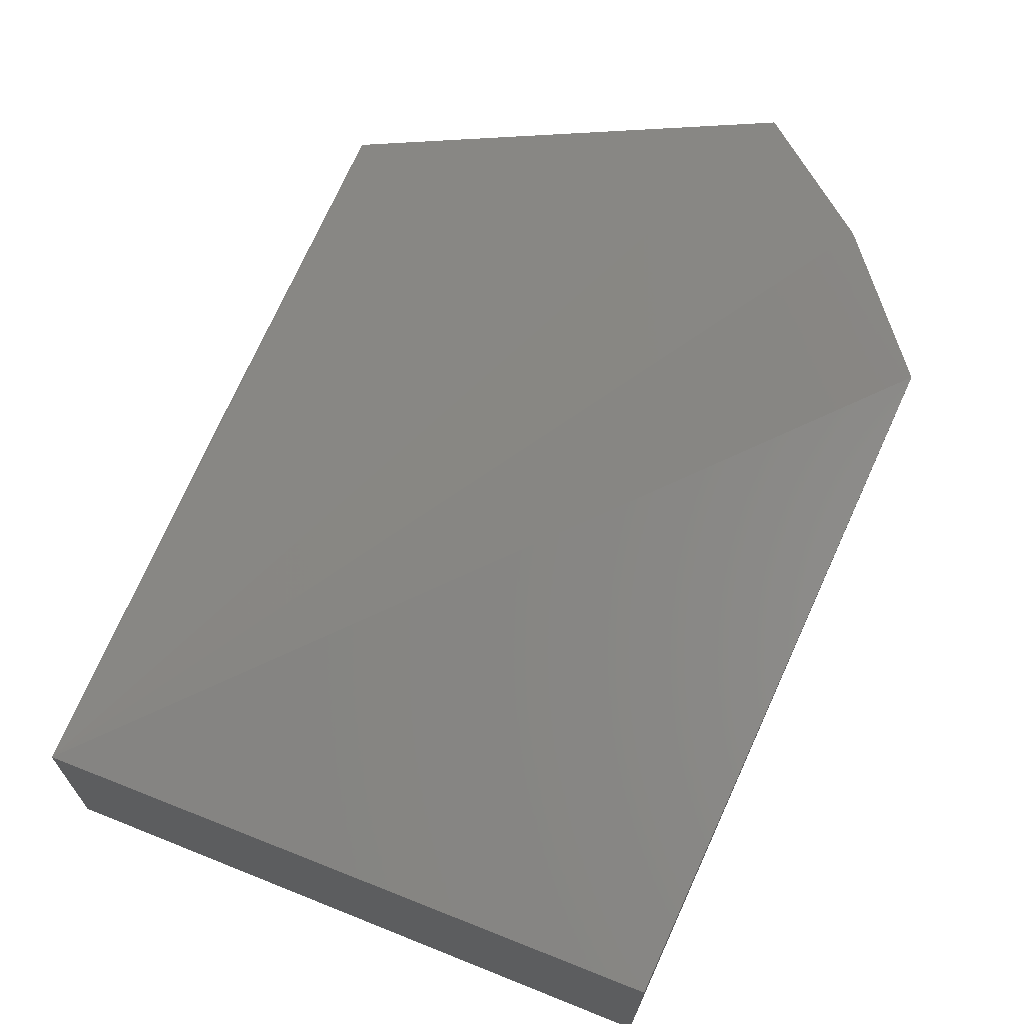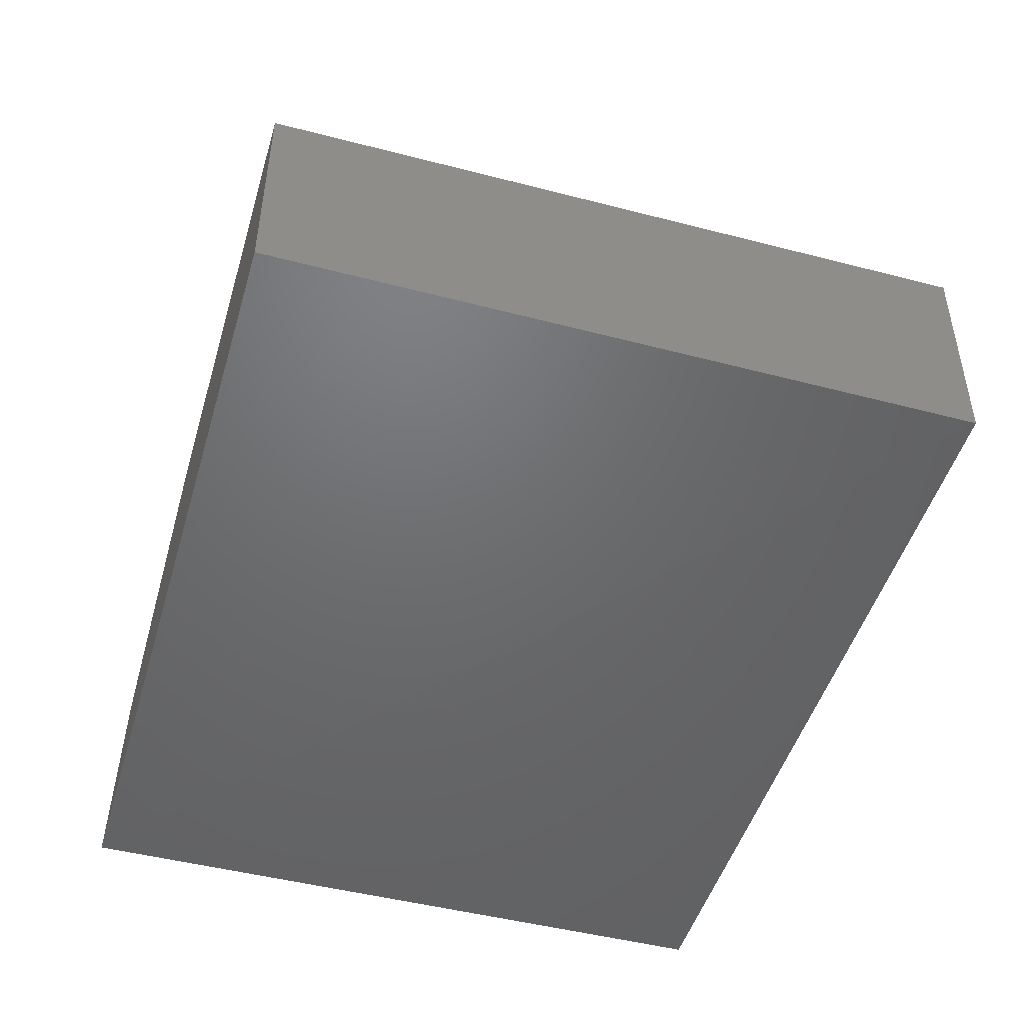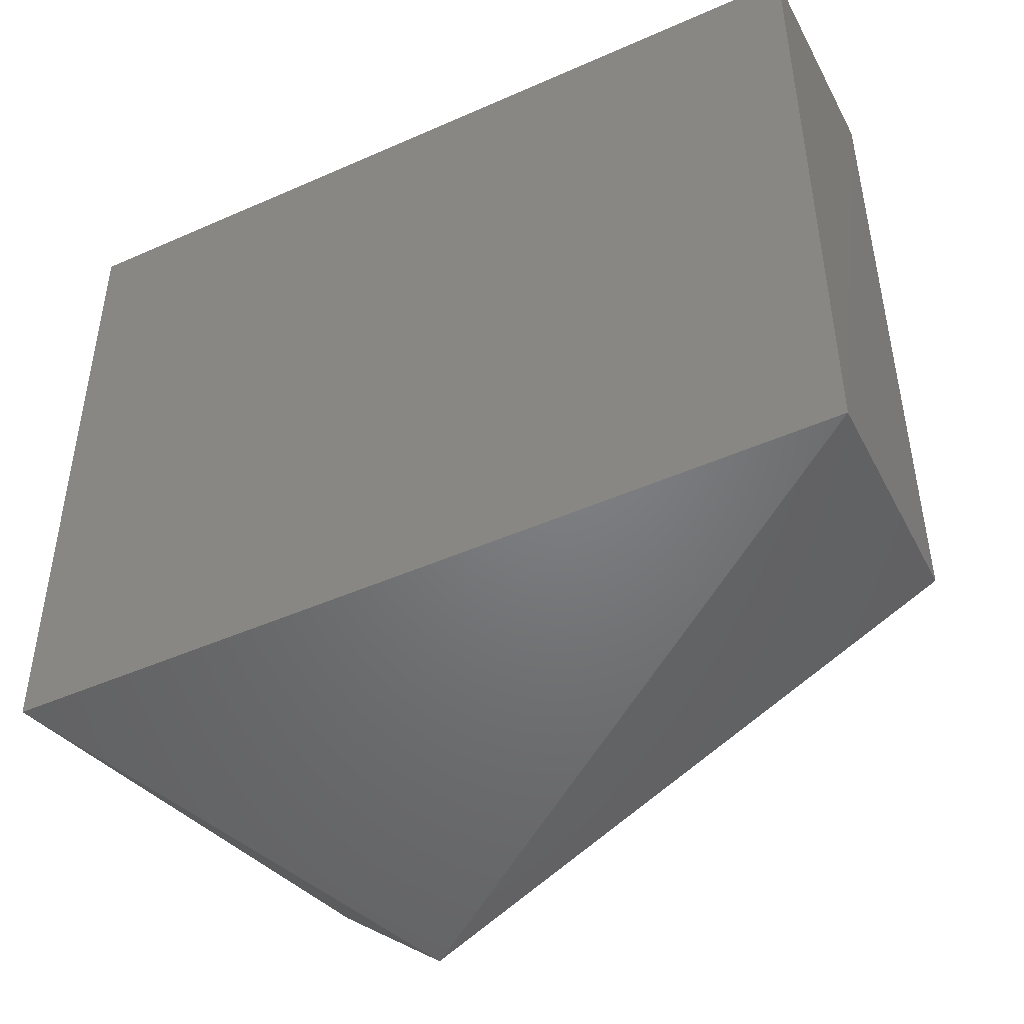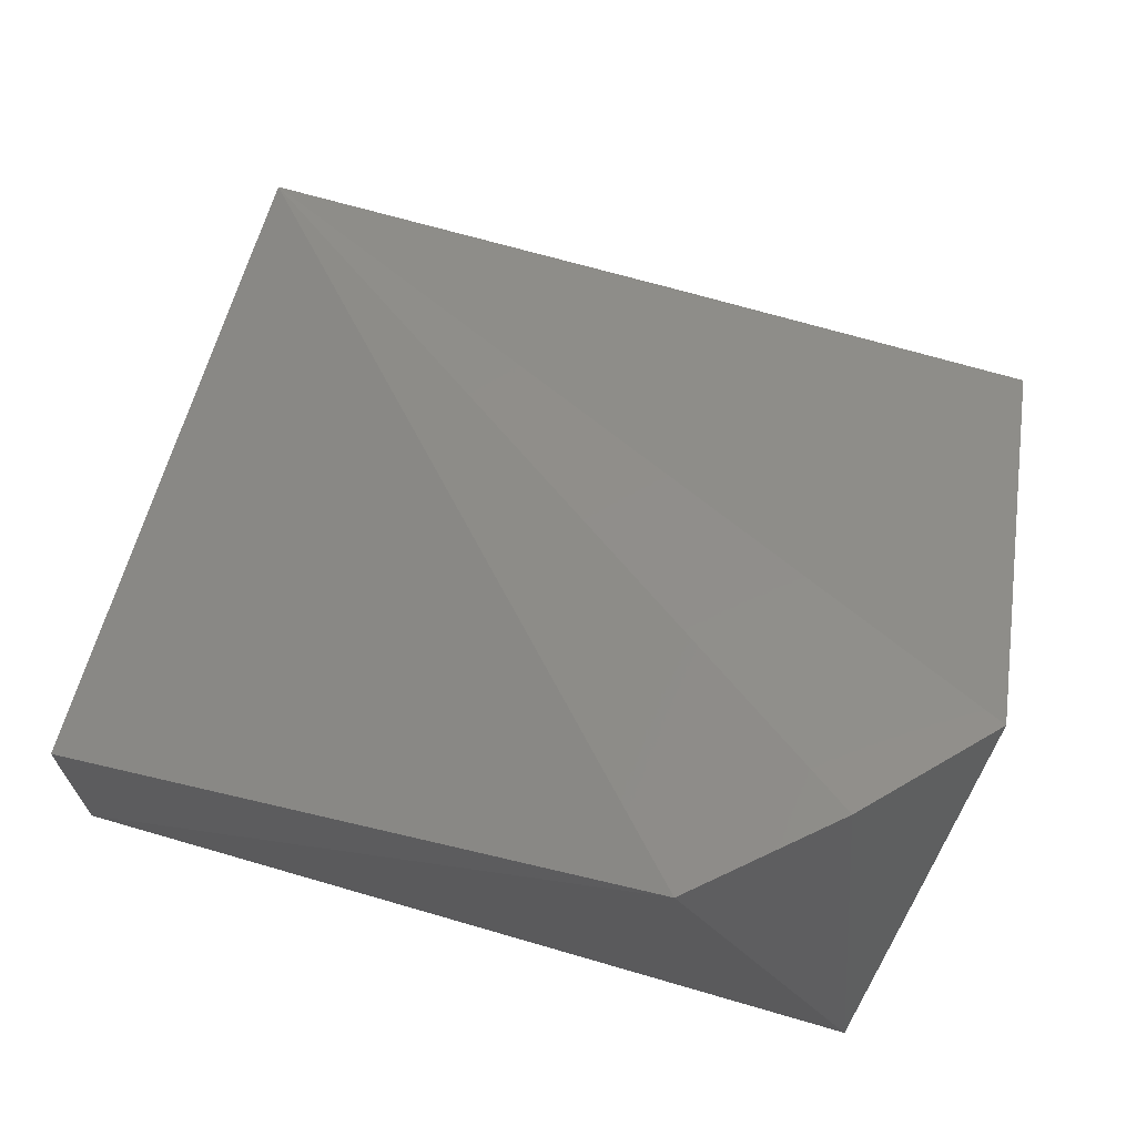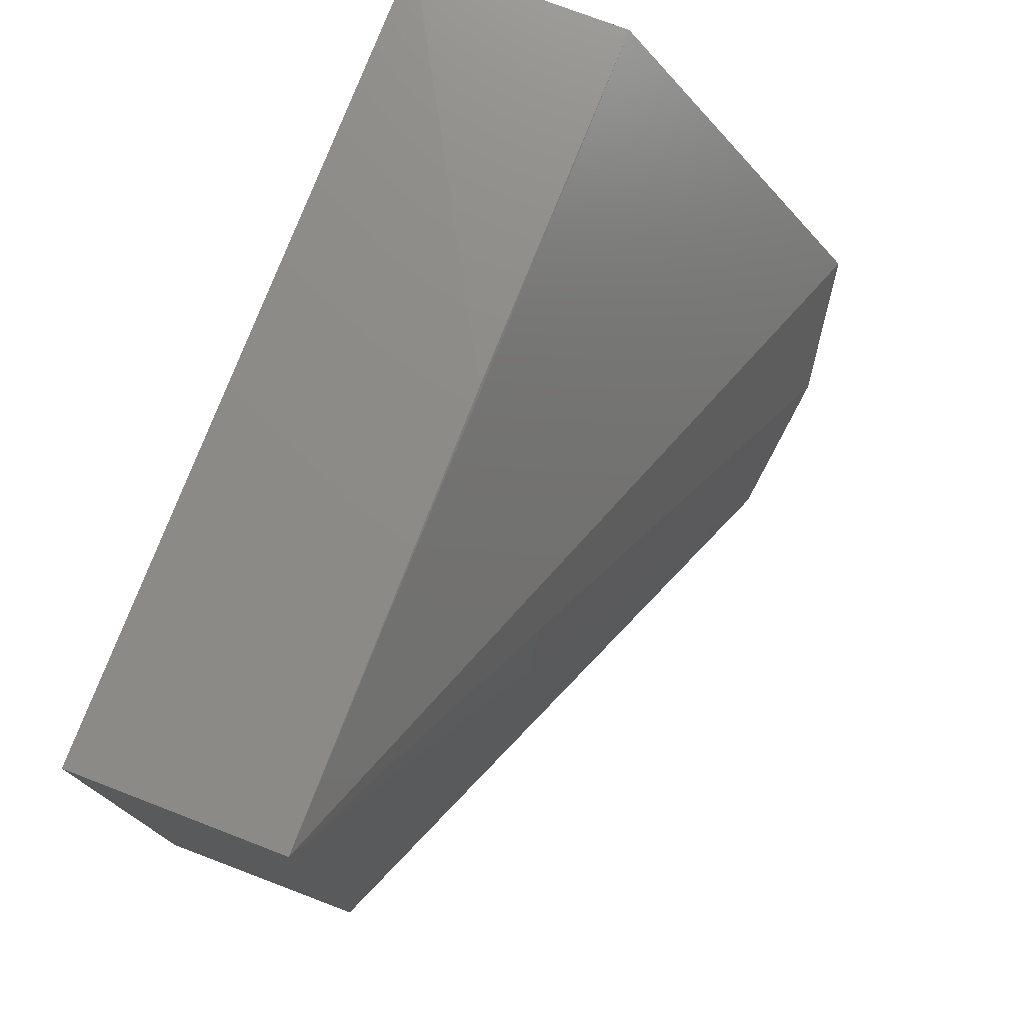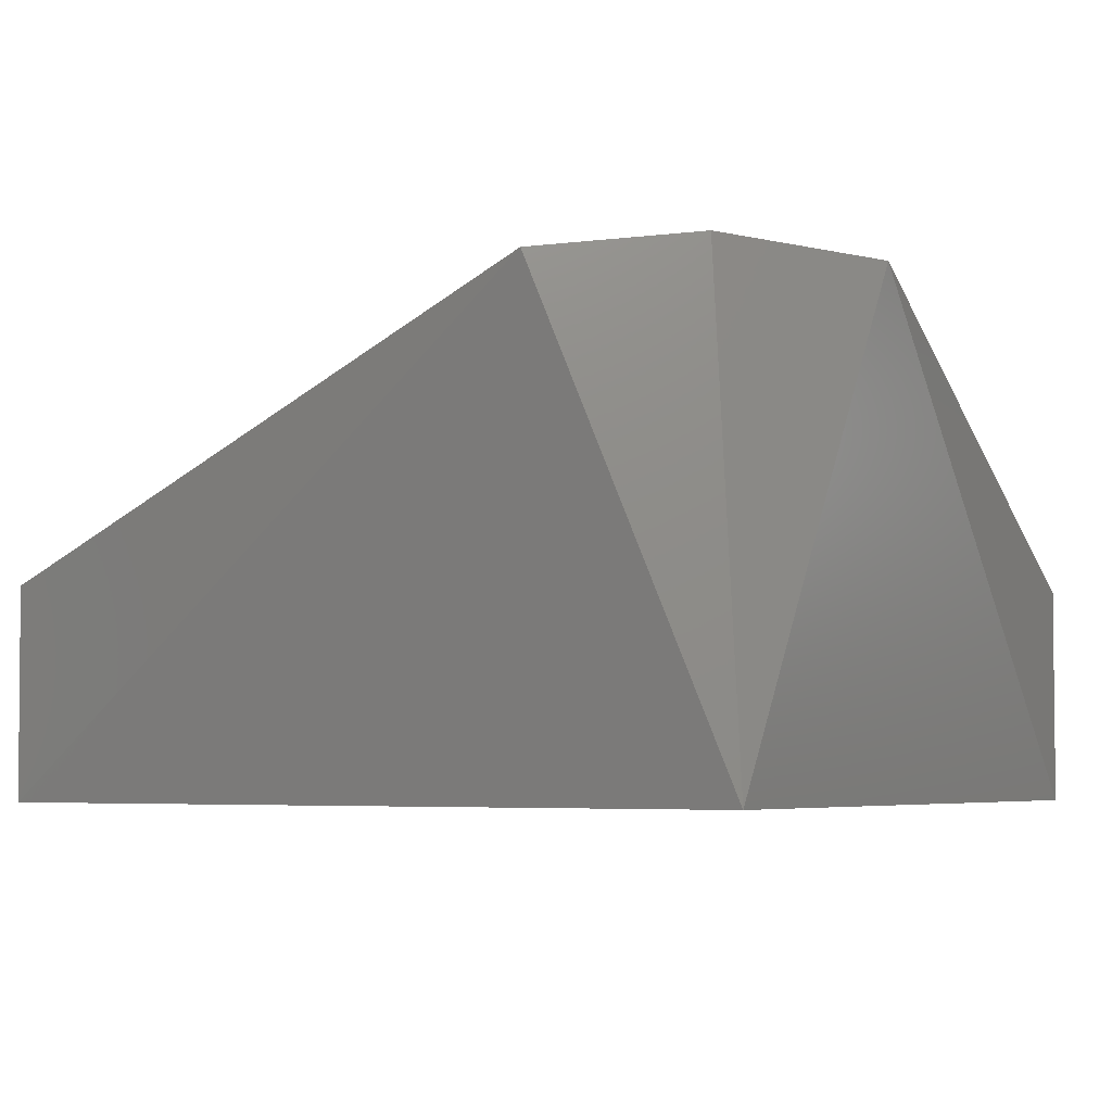
<metadata>
{"format":"stl","ext":"stl","renderer":"f3d","projection":"perspective","resolution":1024,"background":"white","views":[{"elev":67.1,"azim":-68.1,"up":"+Z"},{"elev":-48.6,"azim":-106.3,"up":"+Z"},{"elev":-46.1,"azim":-153.2,"up":"+Y"},{"elev":67.0,"azim":16.5,"up":"+Z"},{"elev":76.1,"azim":-69.0,"up":"+Y"},{"elev":-4.8,"azim":33.4,"up":"+Z"}]}
</metadata>
<code>
# stl→obj: 11 verts, 18 faces
v 0.6655 -0.4468 0.193
v 0.68 -0.6044 0.3487
v 0.6652 -0.6651 0.1941
v 0.3982 -0.4468 0.193
v 0.3982 -0.4468 0.2616
v 0.6446 -0.644 0.3545
v 0.3982 -0.6655 0.193
v 0.3986 -0.6666 0.2632
v 0.6664 -0.4482 0.2631
v 0.6038 -0.6788 0.3484
v 0.5442 -0.4469 0.2617
f 1 2 3
f 1 4 5
f 6 3 2
f 6 2 5
f 7 1 3
f 7 4 1
f 7 8 5
f 7 5 4
f 9 5 2
f 9 2 1
f 10 6 5
f 10 5 8
f 10 3 6
f 10 7 3
f 10 8 7
f 11 9 1
f 11 1 5
f 11 5 9

</code>
